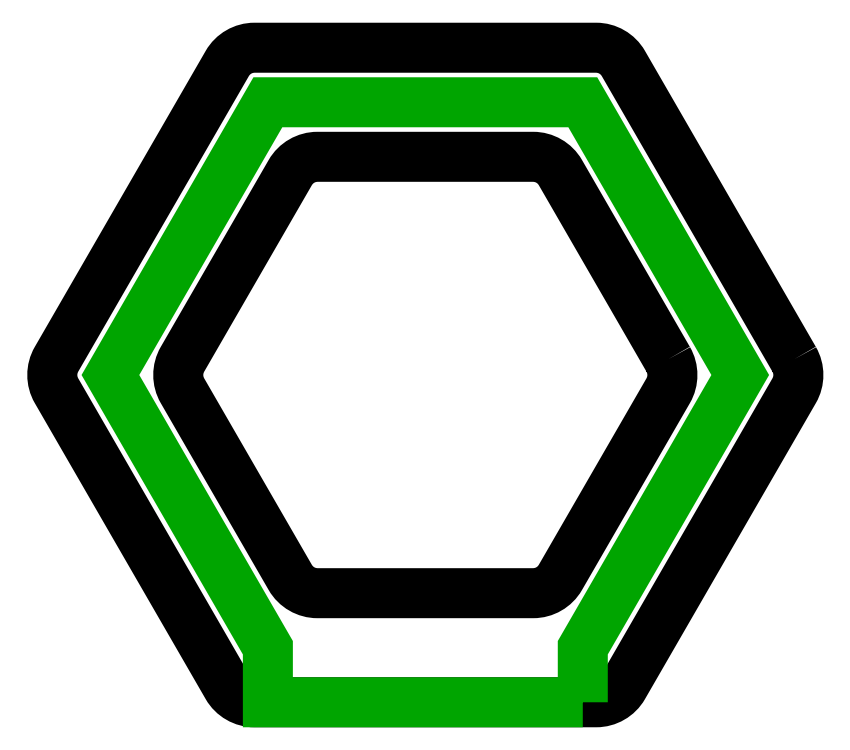
<metadata>
{"format":"dxf","ext":"dxf","renderer":"ezdxf+matplotlib","layout":"modelspace","background":"white","min_lineweight":24,"dpi":150}
</metadata>
<code>
0
SECTION
2
ENTITIES
0
POLYLINE
8
0
70
1
66
1
10
0
20
0
30
0
0
VERTEX
8
0
10
58.56
20
2.5
30
0
0
VERTEX
8
0
10
31.44
20
49.46
30
0
42
0.2679
0
VERTEX
8
0
10
27.11
20
51.96
30
0
0
VERTEX
8
0
10
-27.11
20
51.96
30
0
42
0.2679
0
VERTEX
8
0
10
-31.44
20
49.46
30
0
0
VERTEX
8
0
10
-58.56
20
2.5
30
0
42
0.2679
0
VERTEX
8
0
10
-58.56
20
-2.5
30
0
0
VERTEX
8
0
10
-31.44
20
-49.46
30
0
42
0.2679
0
VERTEX
8
0
10
-27.11
20
-51.96
30
0
0
VERTEX
8
0
10
27.11
20
-51.96
30
0
42
0.2679
0
VERTEX
8
0
10
31.44
20
-49.46
30
0
0
VERTEX
8
0
10
58.56
20
-2.5
30
0
42
0.2679
0
SEQEND
8
0
0
POLYLINE
8
0
70
1
66
1
10
0
20
0
30
0
0
VERTEX
8
0
10
38.56
20
2.5
30
0
0
VERTEX
8
0
10
21.44
20
32.14
30
0
42
0.2679
0
VERTEX
8
0
10
17.11
20
34.64
30
0
0
VERTEX
8
0
10
-17.11
20
34.64
30
0
42
0.2679
0
VERTEX
8
0
10
-21.44
20
32.14
30
0
0
VERTEX
8
0
10
-38.56
20
2.5
30
0
42
0.2679
0
VERTEX
8
0
10
-38.56
20
-2.5
30
0
0
VERTEX
8
0
10
-21.44
20
-32.14
30
0
42
0.2679
0
VERTEX
8
0
10
-17.11
20
-34.64
30
0
0
VERTEX
8
0
10
17.11
20
-34.64
30
0
42
0.2679
0
VERTEX
8
0
10
21.44
20
-32.14
30
0
0
VERTEX
8
0
10
38.56
20
-2.5
30
0
42
0.2679
0
SEQEND
8
0
0
POLYLINE
8
0
70
1
66
1
10
0
20
0
30
0
0
VERTEX
8
0
10
25
20
-51.96
30
0
0
VERTEX
8
0
10
25
20
-43.3
30
0
0
VERTEX
8
0
10
50
20
0
30
0
0
VERTEX
8
0
10
25
20
43.3
30
0
0
VERTEX
8
0
10
-25
20
43.3
30
0
0
VERTEX
8
0
10
-50
20
6.123e-15
30
0
0
VERTEX
8
0
10
-25
20
-43.3
30
0
0
VERTEX
8
0
10
-25
20
-51.96
30
0
0
SEQEND
8
0
0
ENDSEC
0
EOF

</code>
